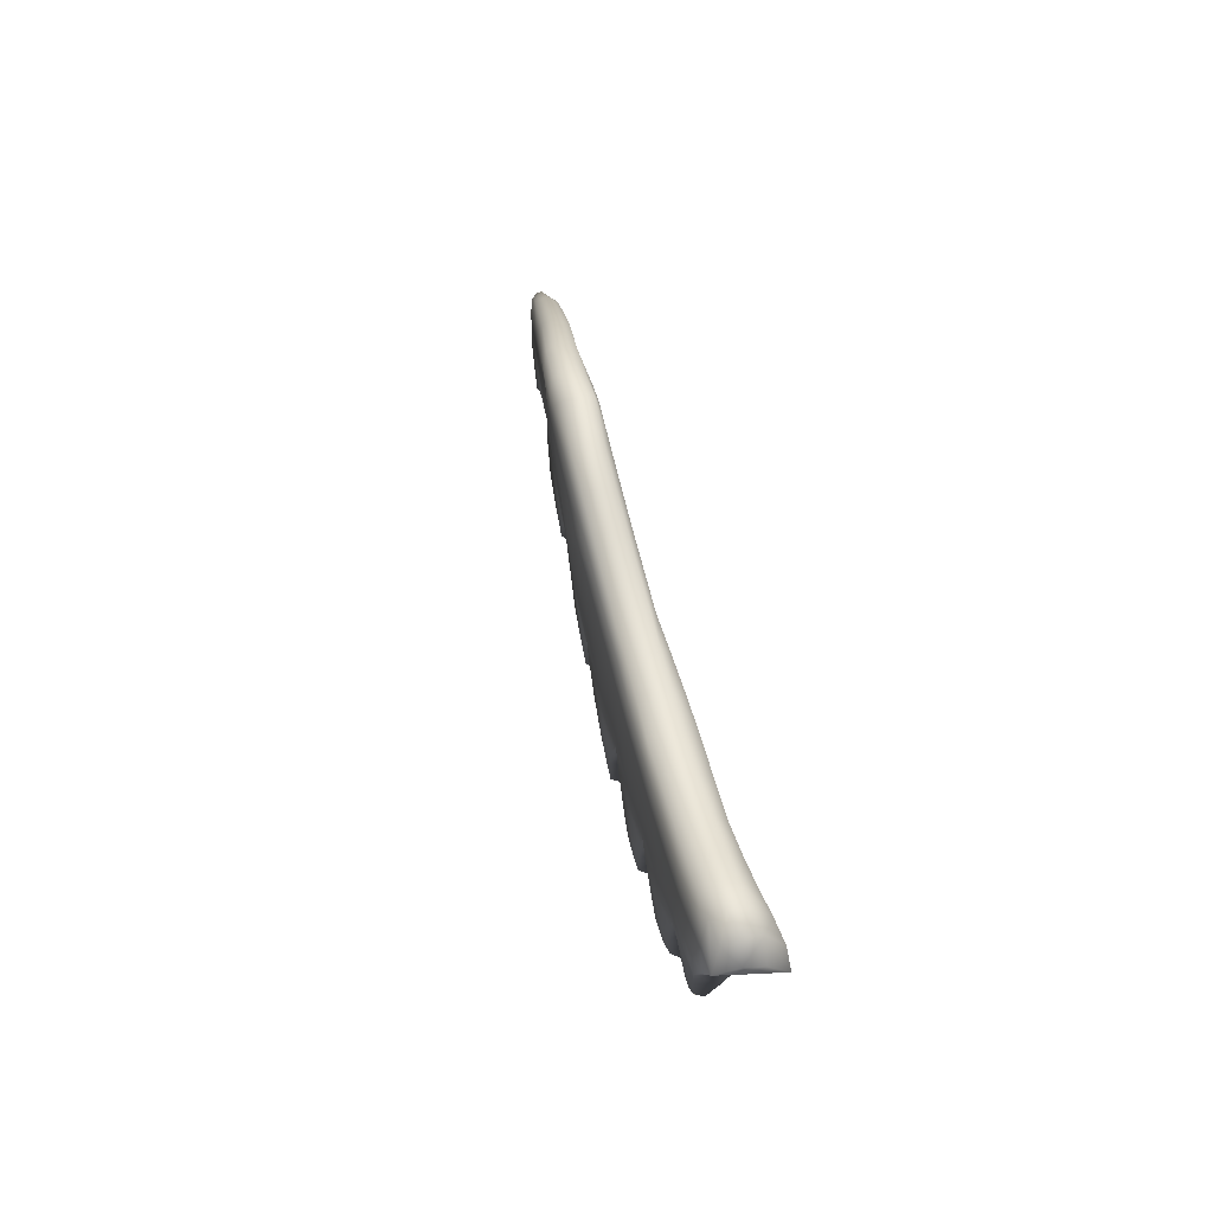
<metadata>
{"format":"obj","ext":"obj","renderer":"f3d","projection":"perspective","resolution":1024,"background":"white","views":[{"elev":43.8,"azim":-103.7,"up":"+Z"}]}
</metadata>
<code>
g pm0198_00_LOpenWingSkin
v 0.3368 0.1741 0.07349
v 0.3823 0.1741 0.05574
v 0.3803 0.1693 0.05286
v 0.3389 0.1798 0.07606
v 0.3076 0.1778 0.08373
v 0.3086 0.1841 0.08605
v 0.2827 0.18 0.08971
v 0.2827 0.1865 0.09262
v 0.2594 0.1875 0.09663
v 0.2611 0.1811 0.0944
v 0.2439 0.1814 0.08403
v 0.2416 0.1879 0.0858
v 0.2273 0.1871 0.07567
v 0.2295 0.1804 0.07374
v 0.2611 0.1944 0.0944
v 0.2827 0.1865 0.09262
v 0.212 0.1865 0.06649
v 0.214 0.1796 0.06492
v 0.1961 0.186 0.05836
v 0.198 0.1789 0.0567
v 0.1802 0.1856 0.0513
v 0.1818 0.1784 0.05015
v 0.1647 0.1854 0.0462
v 0.1661 0.1783 0.04473
v 0.148 0.1852 0.04107
v 0.149 0.178 0.0398
v 0.1298 0.1851 0.03626
v 0.1304 0.1779 0.03486
v 0.1113 0.1851 0.03276
v 0.1117 0.1778 0.03166
v 0.0916 0.1852 0.03146
v 0.09207 0.1775 0.03033
v 0.07266 0.1854 0.03225
v 0.07314 0.1773 0.03108
v 0.05707 0.1857 0.03423
v 0.05731 0.1774 0.03303
v 0.04369 0.1859 0.03673
v 0.04369 0.1776 0.03552
v 0.02782 0.1863 0.04055
v 0.02774 0.1773 0.03954
v 0.1309 0.1924 0.03355
v 0.1117 0.192 0.03024
v 0.09207 0.192 0.02862
v 0.07314 0.1923 0.02936
v 0.05731 0.1926 0.03132
v 0.04369 0.1929 0.0338
v 0.02774 0.1933 0.03782
v 0.0302 0.1838 0.0201
v 0.02947 0.1953 0.02011
v 0.04202 0.1778 -0.0005529
v 0.04315 0.1952 0.02244
v 0.05816 0.195 0.02192
v 0.07452 0.1948 0.02086
v 0.04319 0.1946 0.00351
v 0.05115 0.1944 0.005724
v 0.05528 0.1937 -0.01277
v 0.05326 0.1795 -0.01404
v 0.05808 0.1939 -0.005574
v 0.07166 0.1934 -0.01021
v 0.07382 0.1931 -0.0193
v 0.06559 0.1941 0.004253
v 0.08618 0.193 -0.01217
v 0.09171 0.1925 -0.02409
v 0.1152 0.1917 -0.02964
v 0.07985 0.1938 0.003458
v 0.1084 0.1924 -0.01535
v 0.1419 0.1909 -0.03324
v 0.1003 0.1935 0.00397
v 0.1323 0.1921 -0.01454
v 0.1658 0.1904 -0.03237
v 0.09328 0.1945 0.02151
v 0.1217 0.1933 0.005385
v 0.1131 0.1944 0.02336
v 0.1558 0.1918 -0.01172
v 0.1437 0.1932 0.008698
v 0.1757 0.1916 -0.008691
v 0.1898 0.1898 -0.03213
v 0.1333 0.1946 0.02741
v 0.1998 0.1913 -0.004697
v 0.2184 0.1892 -0.02887
v 0.1634 0.1932 0.01218
v 0.149 0.1921 0.03831
v 0.2231 0.1912 2.063e-05
v 0.2463 0.1887 -0.02441
v 0.151 0.1948 0.03283
v 0.1661 0.1923 0.04364
v 0.1833 0.1932 0.01766
v 0.2479 0.1915 0.008087
v 0.2733 0.1875 -0.01808
v 0.1818 0.1925 0.04916
v 0.1679 0.1947 0.03869
v 0.2031 0.1934 0.02348
v 0.2715 0.1914 0.01712
v 0.3001 0.1856 -0.0094
v 0.198 0.1929 0.05614
v 0.1849 0.195 0.04494
v 0.2234 0.1937 0.03009
v 0.2914 0.1898 0.02649
v 0.3251 0.1839 0.001015
v 0.2139 0.1934 0.06428
v 0.2013 0.1954 0.05182
v 0.2433 0.1944 0.03831
v 0.2294 0.194 0.07366
v 0.2182 0.1957 0.05967
v 0.2439 0.1948 0.08403
v 0.2623 0.1937 0.04705
v 0.2341 0.1964 0.06926
v 0.2496 0.1972 0.07937
v 0.2653 0.1969 0.08902
v 0.2797 0.1936 0.05634
v 0.2827 0.1932 0.08971
v 0.309 0.1888 0.03807
v 0.3477 0.1827 0.0145
v 0.3632 0.1819 0.02732
v 0.3216 0.1881 0.04953
v 0.2942 0.1934 0.06578
v 0.2754 0.1958 0.07759
v 0.332 0.188 0.0631
v 0.3756 0.1808 0.04111
v 0.3038 0.1925 0.07411
v 0.2801 0.1954 0.08266
v 0.3085 0.1904 0.08357
v 0.3086 0.1841 0.08605
v 0.339 0.1855 0.07349
v 0.3833 0.1792 0.05286
v 0.3389 0.1798 0.07606
v 0.3823 0.1741 0.05574
v 0.3823 0.1741 0.05574
v 0.4139 0.1657 0.03114
v 0.3803 0.1693 0.05286
v 0.4154 0.1695 0.03399
v 0.3833 0.1792 0.05286
v 0.4545 0.1641 0.004359
v 0.4536 0.1614 0.001512
v 0.4876 0.1575 -0.0319
v 0.4157 0.1735 0.03107
v 0.3756 0.1808 0.04111
v 0.4537 0.1667 0.001495
v 0.4094 0.1753 0.01855
v 0.3632 0.1819 0.02732
v 0.4876 0.1592 -0.02911
v 0.449 0.1679 -0.01191
v 0.4859 0.1605 -0.0316
v 0.483 0.1613 -0.04527
v 0.4843 0.1572 -0.04627
v 0.4782 0.1613 -0.05632
v 0.4786 0.1573 -0.05816
v 0.3986 0.1756 0.004769
v 0.3477 0.1827 0.0145
v 0.441 0.1681 -0.02478
v 0.4704 0.1617 -0.06664
v 0.4699 0.1577 -0.06933
v 0.429 0.1626 -0.03804
v 0.4304 0.1686 -0.0362
v 0.385 0.1681 -0.007588
v 0.3456 0.1727 0.0146
v 0.387 0.1762 -0.00675
v 0.385 0.1681 -0.007588
v 0.3456 0.1727 0.0146
v 0.3602 0.1699 0.02738
v 0.3963 0.166 0.004251
v 0.429 0.1626 -0.03804
v 0.4066 0.1643 0.01837
v 0.3717 0.1674 0.04111
v 0.3803 0.1693 0.05286
v 0.4139 0.1657 0.03114
v 0.4536 0.1614 0.001512
v 0.4398 0.1614 -0.02593
v 0.4699 0.1577 -0.06933
v 0.4786 0.1573 -0.05816
v 0.4481 0.1606 -0.01238
v 0.4843 0.1572 -0.04627
v 0.4876 0.1575 -0.0319
v 0.06367 0.1809 -0.03404
v 0.05326 0.1795 -0.01404
v 0.07278 0.1806 -0.01989
v 0.07814 0.1815 -0.03685
v 0.0751 0.1829 -0.05546
v 0.08498 0.1821 -0.0637
v 0.09232 0.182 -0.03885
v 0.09167 0.1819 -0.02398
v 0.0914 0.182 -0.06428
v 0.09171 0.1925 -0.02409
v 0.09232 0.182 -0.03885
v 0.09167 0.1819 -0.02398
v 0.09144 0.1899 -0.03806
v 0.07382 0.1931 -0.0193
v 0.0914 0.182 -0.06428
v 0.07871 0.1903 -0.03483
v 0.05528 0.1937 -0.01277
v 0.0898 0.1863 -0.06185
v 0.08498 0.1821 -0.0637
v 0.08497 0.1864 -0.06112
v 0.06577 0.1906 -0.03278
v 0.07659 0.187 -0.05436
v 0.0751 0.1829 -0.05546
v 0.06367 0.1809 -0.03404
v 0.05326 0.1795 -0.01404
v 0.02743 0.1693 0.03178
v 0.02918 0.1659 0.01336
v 0.02794 0.1756 0.02104
v 0.04202 0.1778 -0.0005529
v 0.0302 0.1838 0.0201
v 0.4088 0.1636 -0.05132
v 0.4367 0.1591 -0.0946
v 0.4203 0.1599 -0.1047
v 0.3884 0.1646 -0.06315
v 0.4005 0.1611 -0.1104
v 0.3661 0.1659 -0.07199
v 0.3774 0.1681 -0.01686
v 0.3559 0.1693 -0.02862
v 0.3322 0.1707 -0.03881
v 0.3235 0.1739 0.001121
v 0.3456 0.1727 0.0146
v 0.2991 0.1755 -0.009294
v 0.3484 0.164 -0.1285
v 0.348 0.1668 -0.08139
v 0.366 0.1631 -0.1218
v 0.3273 0.1681 -0.088
v 0.3299 0.1652 -0.1308
v 0.3043 0.1696 -0.09342
v 0.3242 0.1712 -0.04227
v 0.2748 0.1742 -0.05632
v 0.3005 0.1728 -0.04965
v 0.2991 0.1755 -0.009294
v 0.2729 0.1773 -0.01797
v 0.2462 0.1785 -0.02431
v 0.2734 0.1691 -0.1338
v 0.2825 0.171 -0.09775
v 0.2915 0.1679 -0.1321
v 0.2613 0.1725 -0.0996
v 0.2558 0.1708 -0.1308
v 0.2394 0.1735 -0.09987
v 0.264 0.1752 -0.05521
v 0.2121 0.1768 -0.06083
v 0.2389 0.1762 -0.05819
v 0.2462 0.1785 -0.02431
v 0.2183 0.1787 -0.02876
v 0.1898 0.1791 -0.03203
v 0.2015 0.174 -0.1208
v 0.2111 0.1749 -0.09772
v 0.2166 0.1733 -0.1219
v 0.1937 0.1756 -0.09642
v 0.1872 0.175 -0.1158
v 0.1755 0.1764 -0.09367
v 0.1999 0.1773 -0.05941
v 0.1562 0.1786 -0.05848
v 0.1787 0.178 -0.05863
v 0.1898 0.1791 -0.03203
v 0.1657 0.1796 -0.03226
v 0.1419 0.1801 -0.03314
v 0.1514 0.178 -0.08396
v 0.1531 0.1772 -0.104
v 0.1353 0.1782 -0.09791
v 0.1315 0.179 -0.07813
v 0.1181 0.1796 -0.08677
v 0.1113 0.1803 -0.06843
v 0.1473 0.1791 -0.05676
v 0.1241 0.1801 -0.05183
v 0.1012 0.1812 -0.04426
v 0.1152 0.181 -0.02953
v 0.1419 0.1801 -0.03314
v 0.09167 0.1819 -0.02398
v 0.3477 0.1827 0.0145
v 0.3774 0.1681 -0.01686
v 0.3456 0.1727 0.0146
v 0.3784 0.1762 -0.01666
v 0.3251 0.1839 0.001015
v 0.4088 0.1636 -0.05132
v 0.3572 0.1774 -0.02811
v 0.3001 0.1856 -0.0094
v 0.4082 0.1698 -0.05079
v 0.4367 0.1591 -0.0946
v 0.3891 0.1707 -0.06198
v 0.3338 0.1789 -0.03798
v 0.2991 0.1755 -0.009294
v 0.3322 0.1707 -0.03881
v 0.3661 0.1659 -0.07199
v 0.368 0.172 -0.07017
v 0.4025 0.165 -0.1075
v 0.4005 0.1611 -0.1104
v 0.4201 0.1639 -0.1028
v 0.4203 0.1599 -0.1047
v 0.4341 0.1633 -0.09372
v 0.3001 0.1856 -0.0094
v 0.3242 0.1712 -0.04227
v 0.2991 0.1755 -0.009294
v 0.324 0.1795 -0.04179
v 0.2733 0.1875 -0.01808
v 0.348 0.1668 -0.08139
v 0.3008 0.1811 -0.04898
v 0.2463 0.1887 -0.02441
v 0.3463 0.1731 -0.08026
v 0.366 0.1631 -0.1218
v 0.2756 0.1826 -0.05545
v 0.2462 0.1785 -0.02431
v 0.2748 0.1742 -0.05632
v 0.3043 0.1696 -0.09342
v 0.3057 0.1758 -0.09146
v 0.3272 0.1743 -0.08646
v 0.3317 0.1694 -0.1278
v 0.3299 0.1652 -0.1308
v 0.3476 0.1683 -0.1261
v 0.3484 0.164 -0.1285
v 0.3627 0.1675 -0.1201
v 0.2463 0.1887 -0.02441
v 0.264 0.1752 -0.05521
v 0.2462 0.1785 -0.02431
v 0.2631 0.1839 -0.05469
v 0.2184 0.1892 -0.02887
v 0.2825 0.171 -0.09775
v 0.2385 0.185 -0.05764
v 0.1898 0.1898 -0.03213
v 0.2801 0.1775 -0.09638
v 0.2915 0.1679 -0.1321
v 0.2122 0.1857 -0.06023
v 0.1898 0.1791 -0.03203
v 0.2121 0.1768 -0.06083
v 0.2394 0.1735 -0.09987
v 0.2397 0.1801 -0.09832
v 0.2602 0.179 -0.09814
v 0.2563 0.1755 -0.1285
v 0.2558 0.1708 -0.1308
v 0.2719 0.1739 -0.1316
v 0.2734 0.1691 -0.1338
v 0.2879 0.1727 -0.13
v 0.1898 0.1898 -0.03213
v 0.1999 0.1773 -0.05941
v 0.1898 0.1791 -0.03203
v 0.1989 0.1863 -0.05833
v 0.1658 0.1904 -0.03237
v 0.2111 0.1749 -0.09772
v 0.1784 0.1869 -0.05777
v 0.1419 0.1909 -0.03324
v 0.2085 0.1814 -0.09499
v 0.2166 0.1733 -0.1219
v 0.1567 0.1876 -0.05782
v 0.1419 0.1801 -0.03314
v 0.1562 0.1786 -0.05848
v 0.1929 0.1821 -0.0942
v 0.1765 0.1829 -0.09195
v 0.1755 0.1764 -0.09367
v 0.1886 0.1798 -0.1134
v 0.1872 0.175 -0.1158
v 0.2004 0.1789 -0.1177
v 0.2015 0.174 -0.1208
v 0.2131 0.1783 -0.1182
v 0.1419 0.1909 -0.03324
v 0.1473 0.1791 -0.05676
v 0.1419 0.1801 -0.03314
v 0.1463 0.188 -0.05551
v 0.1152 0.1917 -0.02964
v 0.1514 0.178 -0.08396
v 0.124 0.1888 -0.051
v 0.09171 0.1925 -0.02409
v 0.1493 0.1846 -0.08112
v 0.1531 0.1772 -0.104
v 0.1314 0.1855 -0.07619
v 0.1021 0.1898 -0.04385
v 0.09167 0.1819 -0.02398
v 0.1012 0.1812 -0.04426
v 0.1131 0.1866 -0.0674
v 0.1113 0.1803 -0.06843
v 0.1206 0.1841 -0.08527
v 0.1181 0.1796 -0.08677
v 0.1353 0.1782 -0.09791
v 0.135 0.183 -0.09514
v 0.1501 0.1821 -0.09996
v 0.05156 0.1723 0.003195
v 0.05326 0.1795 -0.01404
v 0.04202 0.1778 -0.0005529
v 0.02918 0.1659 0.01336
v 0.0439 0.1663 0.01636
v 0.02743 0.1693 0.03178
v 0.04353 0.1691 0.02812
v 0.02774 0.1773 0.03954
v 0.04369 0.1776 0.03552
v 0.05731 0.1774 0.03303
v 0.05753 0.1775 -0.006007
v 0.0702 0.1784 -0.0104
v 0.07278 0.1806 -0.01989
v 0.09167 0.1819 -0.02398
v 0.06491 0.1731 0.001803
v 0.05926 0.1671 0.016
v 0.05764 0.1697 0.02578
v 0.08619 0.1795 -0.01218
v 0.07397 0.1704 0.02398
v 0.07314 0.1773 0.03108
v 0.09207 0.1775 0.03033
v 0.08049 0.1739 0.001073
v 0.1083 0.1795 -0.01505
v 0.1152 0.181 -0.02953
v 0.07596 0.168 0.01506
v 0.1322 0.18 -0.01467
v 0.1419 0.1801 -0.03314
v 0.1657 0.1796 -0.03226
v 0.1008 0.1749 0.001666
v 0.09482 0.1692 0.01608
v 0.09283 0.171 0.02343
v 0.1542 0.1798 -0.01228
v 0.1898 0.1791 -0.03203
v 0.1224 0.176 0.003296
v 0.1124 0.171 0.02542
v 0.1117 0.1778 0.03166
v 0.1304 0.1779 0.03486
v 0.1142 0.1698 0.01907
v 0.133 0.1713 0.02932
v 0.149 0.178 0.0398
v 0.1434 0.1761 0.006355
v 0.1752 0.1795 -0.009502
v 0.2183 0.1787 -0.02876
v 0.1349 0.1702 0.02309
v 0.1627 0.1763 0.01033
v 0.151 0.1721 0.0339
v 0.1988 0.1795 -0.005525
v 0.1536 0.1715 0.02814
v 0.1681 0.1735 0.03937
v 0.1661 0.1783 0.04473
v 0.1832 0.1771 0.01586
v 0.1712 0.1734 0.03393
v 0.1849 0.175 0.04494
v 0.1818 0.1784 0.05015
v 0.2213 0.1794 -0.0002071
v 0.2462 0.1785 -0.02431
v 0.2729 0.1773 -0.01797
v 0.2018 0.1778 0.02154
v 0.2433 0.1796 0.00626
v 0.1881 0.1748 0.04034
v 0.2011 0.1756 0.05203
v 0.198 0.1789 0.0567
v 0.2226 0.1782 0.02861
v 0.2047 0.1758 0.04775
v 0.2179 0.1762 0.05983
v 0.214 0.1796 0.06492
v 0.2658 0.1793 0.01537
v 0.2991 0.1755 -0.009294
v 0.242 0.1786 0.03533
v 0.2872 0.178 0.02573
v 0.3235 0.1739 0.001121
v 0.2218 0.1764 0.05675
v 0.2339 0.1771 0.06967
v 0.2295 0.1804 0.07374
v 0.3057 0.1771 0.03776
v 0.3456 0.1727 0.0146
v 0.2623 0.1794 0.04498
v 0.2373 0.1773 0.06759
v 0.2489 0.1781 0.08022
v 0.2439 0.1814 0.08403
v 0.2611 0.1811 0.0944
v 0.3195 0.1742 0.04953
v 0.3602 0.1699 0.02738
v 0.3717 0.1674 0.04111
v 0.2814 0.1798 0.05586
v 0.2536 0.1783 0.07822
v 0.2643 0.1782 0.08649
v 0.3293 0.1725 0.06308
v 0.3803 0.1693 0.05286
v 0.3368 0.1741 0.07349
v 0.2945 0.178 0.06428
v 0.276 0.1787 0.0767
v 0.2801 0.1768 0.08267
v 0.2827 0.18 0.08971
v 0.3076 0.1778 0.08373
v 0.3027 0.1755 0.07429
g pm0198_00_LOpenWingSkin_0
f 3 2 1
f 2 4 1
f 5 1 4
f 6 5 4
f 5 6 7
f 6 8 7
f 7 8 9
f 10 7 9
f 10 9 11
f 9 12 11
f 11 12 13
f 14 11 13
f 9 15 12
f 9 16 15
f 14 13 17
f 18 14 17
f 17 19 18
f 19 20 18
f 19 21 20
f 21 22 20
f 21 23 22
f 23 24 22
f 23 25 24
f 25 26 24
f 25 27 26
f 27 28 26
f 27 29 28
f 29 30 28
f 30 29 31
f 32 30 31
f 32 31 33
f 34 32 33
f 34 33 35
f 36 34 35
f 36 35 37
f 38 36 37
f 38 37 39
f 40 38 39
f 41 27 25
f 42 29 27
f 41 42 27
f 31 29 43
f 29 42 43
f 33 31 44
f 31 43 44
f 35 33 45
f 33 44 45
f 37 35 46
f 35 45 46
f 39 37 47
f 37 46 47
f 48 39 47
f 49 48 47
f 47 46 49
f 50 48 49
f 46 45 51
f 46 51 49
f 45 44 52
f 45 52 51
f 44 43 53
f 44 53 52
f 54 50 49
f 49 51 54
f 51 52 55
f 51 55 54
f 54 56 50
f 56 57 50
f 56 54 58
f 54 55 58
f 58 59 56
f 59 58 55
f 59 60 56
f 52 61 55
f 52 53 61
f 61 59 55
f 59 62 60
f 62 63 60
f 63 62 64
f 61 65 59
f 65 62 59
f 53 65 61
f 62 66 64
f 66 62 65
f 64 66 67
f 65 53 68
f 68 66 65
f 66 69 67
f 70 67 69
f 53 71 68
f 43 71 53
f 43 42 71
f 68 72 66
f 72 69 66
f 68 71 72
f 42 73 71
f 71 73 72
f 73 42 41
f 74 70 69
f 74 69 72
f 75 72 73
f 75 74 72
f 70 74 76
f 76 74 75
f 77 70 76
f 78 73 41
f 78 75 73
f 77 76 79
f 80 77 79
f 81 76 75
f 81 75 78
f 79 76 81
f 78 41 82
f 82 41 25
f 82 25 23
f 80 79 83
f 84 80 83
f 85 81 78
f 85 78 82
f 86 82 23
f 85 82 86
f 86 23 21
f 87 79 81
f 87 81 85
f 83 79 87
f 84 83 88
f 89 84 88
f 90 86 21
f 90 21 19
f 91 85 86
f 91 87 85
f 91 86 90
f 92 83 87
f 92 87 91
f 88 83 92
f 89 88 93
f 94 89 93
f 95 90 19
f 95 19 17
f 96 91 90
f 96 92 91
f 96 90 95
f 97 88 92
f 97 92 96
f 93 88 97
f 94 93 98
f 99 94 98
f 100 95 17
f 17 13 100
f 101 96 95
f 101 97 96
f 101 95 100
f 102 93 97
f 102 97 101
f 98 93 102
f 13 103 100
f 13 12 103
f 104 101 100
f 104 102 101
f 100 103 104
f 12 105 103
f 15 105 12
f 106 102 104
f 106 98 102
f 103 107 104
f 103 105 107
f 107 106 104
f 105 108 107
f 107 108 106
f 15 109 105
f 109 108 105
f 106 110 98
f 108 110 106
f 15 111 109
f 16 111 15
f 110 112 98
f 99 98 112
f 113 99 112
f 114 113 112
f 115 112 110
f 115 114 112
f 116 110 108
f 116 115 110
f 108 109 117
f 117 116 108
f 115 118 114
f 118 119 114
f 116 120 115
f 120 116 117
f 120 118 115
f 109 121 117
f 121 120 117
f 111 121 109
f 120 121 111
f 122 120 111
f 120 122 118
f 122 111 16
f 123 122 16
f 119 118 124
f 122 124 118
f 122 123 124
f 125 119 124
f 123 126 124
f 125 124 126
f 127 125 126
f 130 129 128
f 129 131 128
f 128 131 132
f 131 129 133
f 129 134 133
f 134 135 133
f 131 136 132
f 132 136 137
f 131 133 138
f 136 131 138
f 136 139 137
f 140 137 139
f 135 141 133
f 133 141 138
f 136 138 142
f 139 136 142
f 141 143 138
f 143 141 135
f 138 143 142
f 144 143 135
f 143 144 142
f 145 144 135
f 146 144 145
f 142 144 146
f 147 146 145
f 148 140 139
f 140 148 149
f 139 142 150
f 148 139 150
f 150 142 146
f 151 146 147
f 152 151 147
f 151 152 153
f 146 151 154
f 154 151 153
f 150 146 154
f 154 153 155
f 155 156 149
f 148 157 149
f 148 150 157
f 150 154 157
f 157 155 149
f 157 154 155
f 160 159 158
f 161 160 158
f 158 162 161
f 161 163 160
f 163 164 160
f 164 163 165
f 163 166 165
f 166 163 167
f 162 168 161
f 168 162 169
f 170 168 169
f 163 161 171
f 161 168 171
f 168 170 171
f 163 171 167
f 170 172 171
f 171 172 167
f 172 173 167
f 176 175 174
f 177 176 174
f 177 174 178
f 179 177 178
f 177 180 176
f 177 179 180
f 180 181 176
f 179 182 180
f 185 184 183
f 184 186 183
f 187 183 186
f 184 188 186
f 189 187 186
f 187 189 190
f 188 191 186
f 191 188 192
f 186 191 193
f 189 186 193
f 193 191 192
f 189 194 190
f 189 193 194
f 193 192 195
f 193 195 194
f 192 196 195
f 194 195 196
f 197 194 196
f 190 194 197
f 198 190 197
f 200 199 40
f 201 200 40
f 200 201 202
f 201 203 202
f 201 40 203
f 40 39 203
f 206 205 204
f 207 206 204
f 206 207 208
f 207 209 208
f 207 204 210
f 209 207 211
f 211 207 210
f 212 209 211
f 211 210 213
f 211 213 212
f 210 214 213
f 213 215 212
f 218 217 216
f 217 219 216
f 216 219 220
f 219 221 220
f 219 217 222
f 223 221 219
f 224 219 222
f 224 223 219
f 222 225 224
f 225 226 224
f 224 226 223
f 226 227 223
f 230 229 228
f 229 231 228
f 228 231 232
f 231 233 232
f 231 229 234
f 235 233 231
f 236 231 234
f 236 235 231
f 234 237 236
f 237 238 236
f 236 238 235
f 238 239 235
f 242 241 240
f 241 243 240
f 240 243 244
f 243 245 244
f 243 241 246
f 247 245 243
f 248 243 246
f 248 247 243
f 246 249 248
f 249 250 248
f 248 250 247
f 250 251 247
f 254 253 252
f 255 254 252
f 254 255 256
f 255 257 256
f 255 252 258
f 257 255 259
f 259 255 258
f 260 257 259
f 259 258 261
f 259 261 260
f 258 262 261
f 261 263 260
f 266 265 264
f 265 267 264
f 268 264 267
f 265 269 267
f 270 268 267
f 271 268 270
f 269 272 267
f 269 273 272
f 270 267 274
f 267 272 274
f 275 271 270
f 276 271 275
f 277 276 275
f 277 275 278
f 275 270 279
f 275 279 278
f 270 274 279
f 278 279 280
f 279 274 280
f 281 278 280
f 274 282 280
f 281 280 282
f 274 272 282
f 283 281 282
f 273 283 284
f 273 284 272
f 283 282 284
f 272 284 282
f 287 286 285
f 286 288 285
f 289 285 288
f 286 290 288
f 291 289 288
f 292 289 291
f 290 293 288
f 288 293 291
f 290 294 293
f 295 292 291
f 296 292 295
f 297 296 295
f 297 295 298
f 295 291 299
f 295 299 298
f 291 300 299
f 293 300 291
f 298 299 301
f 299 300 301
f 302 298 301
f 300 303 301
f 302 301 303
f 300 293 303
f 304 302 303
f 294 304 305
f 294 305 293
f 304 303 305
f 293 305 303
f 308 307 306
f 307 309 306
f 310 306 309
f 307 311 309
f 312 310 309
f 313 310 312
f 311 314 309
f 309 314 312
f 311 315 314
f 316 313 312
f 317 313 316
f 318 317 316
f 318 316 319
f 316 312 320
f 316 320 319
f 312 321 320
f 314 321 312
f 319 320 322
f 320 321 322
f 323 319 322
f 321 324 322
f 323 322 324
f 321 314 324
f 325 323 324
f 315 325 326
f 315 326 314
f 325 324 326
f 314 326 324
f 329 328 327
f 328 330 327
f 331 327 330
f 328 332 330
f 333 331 330
f 334 331 333
f 332 335 330
f 330 335 333
f 332 336 335
f 337 334 333
f 338 334 337
f 339 338 337
f 333 340 337
f 335 340 333
f 337 341 339
f 340 341 337
f 341 342 339
f 342 341 343
f 341 340 343
f 344 342 343
f 340 345 343
f 344 343 345
f 340 335 345
f 346 344 345
f 336 346 347
f 336 347 335
f 346 345 347
f 335 347 345
f 350 349 348
f 349 351 348
f 352 348 351
f 349 353 351
f 354 352 351
f 355 352 354
f 353 356 351
f 353 357 356
f 354 351 358
f 351 356 358
f 359 355 354
f 354 358 359
f 360 355 359
f 361 360 359
f 359 362 361
f 358 362 359
f 362 363 361
f 363 362 364
f 362 358 364
f 365 363 364
f 366 365 364
f 358 367 364
f 358 356 367
f 367 366 364
f 368 357 366
f 357 368 356
f 367 368 366
f 356 368 367
f 371 370 369
f 371 369 372
f 369 373 372
f 372 373 374
f 373 375 374
f 374 375 376
f 375 377 376
f 378 377 375
f 370 379 369
f 380 379 370
f 379 380 369
f 381 380 370
f 381 382 380
f 369 383 373
f 380 383 369
f 373 384 375
f 383 384 373
f 385 378 375
f 384 385 375
f 382 386 380
f 380 386 383
f 385 387 378
f 387 388 378
f 389 388 387
f 383 390 384
f 386 390 383
f 391 386 382
f 386 391 390
f 392 391 382
f 384 393 385
f 390 393 384
f 393 387 385
f 394 391 392
f 395 394 392
f 395 396 394
f 391 397 390
f 390 397 393
f 391 394 397
f 393 398 387
f 397 398 393
f 399 389 387
f 398 399 387
f 396 400 394
f 396 401 400
f 394 402 397
f 397 402 398
f 394 400 402
f 399 403 389
f 403 404 389
f 405 404 403
f 398 406 399
f 402 406 398
f 406 403 399
f 407 405 403
f 407 403 406
f 408 405 407
f 402 409 406
f 400 409 402
f 401 410 400
f 410 401 411
f 412 407 406
f 409 412 406
f 413 409 400
f 410 413 400
f 409 413 412
f 414 408 407
f 414 407 412
f 415 410 411
f 410 415 413
f 413 416 412
f 416 414 412
f 408 414 417
f 418 408 417
f 413 419 416
f 415 419 413
f 414 416 420
f 417 414 420
f 419 420 416
f 418 417 421
f 417 420 421
f 422 418 421
f 415 411 423
f 411 424 423
f 423 424 425
f 426 419 415
f 419 426 420
f 423 426 415
f 427 423 425
f 423 427 426
f 426 428 420
f 420 428 421
f 422 421 429
f 430 422 429
f 426 431 428
f 427 431 426
f 421 428 432
f 429 421 432
f 431 432 428
f 430 429 433
f 429 432 433
f 434 430 433
f 427 425 435
f 425 436 435
f 431 427 437
f 431 437 432
f 427 435 437
f 435 436 438
f 435 438 437
f 436 439 438
f 437 440 432
f 432 440 433
f 433 441 434
f 441 442 434
f 438 439 443
f 439 444 443
f 438 445 437
f 437 445 440
f 438 443 445
f 433 440 446
f 441 433 446
f 445 446 440
f 441 447 442
f 441 446 447
f 447 448 442
f 449 448 447
f 450 443 444
f 451 450 444
f 451 452 450
f 443 453 445
f 445 453 446
f 443 450 453
f 446 454 447
f 453 454 446
f 455 449 447
f 455 447 454
f 452 456 450
f 452 457 456
f 457 458 456
f 450 459 453
f 450 456 459
f 460 454 453
f 454 460 455
f 459 460 453
f 455 461 449
f 460 461 455
f 460 459 461
f 461 462 449
f 463 462 461
f 464 456 458
f 456 464 459
f 459 464 461
f 464 463 461
f 463 464 458

</code>
